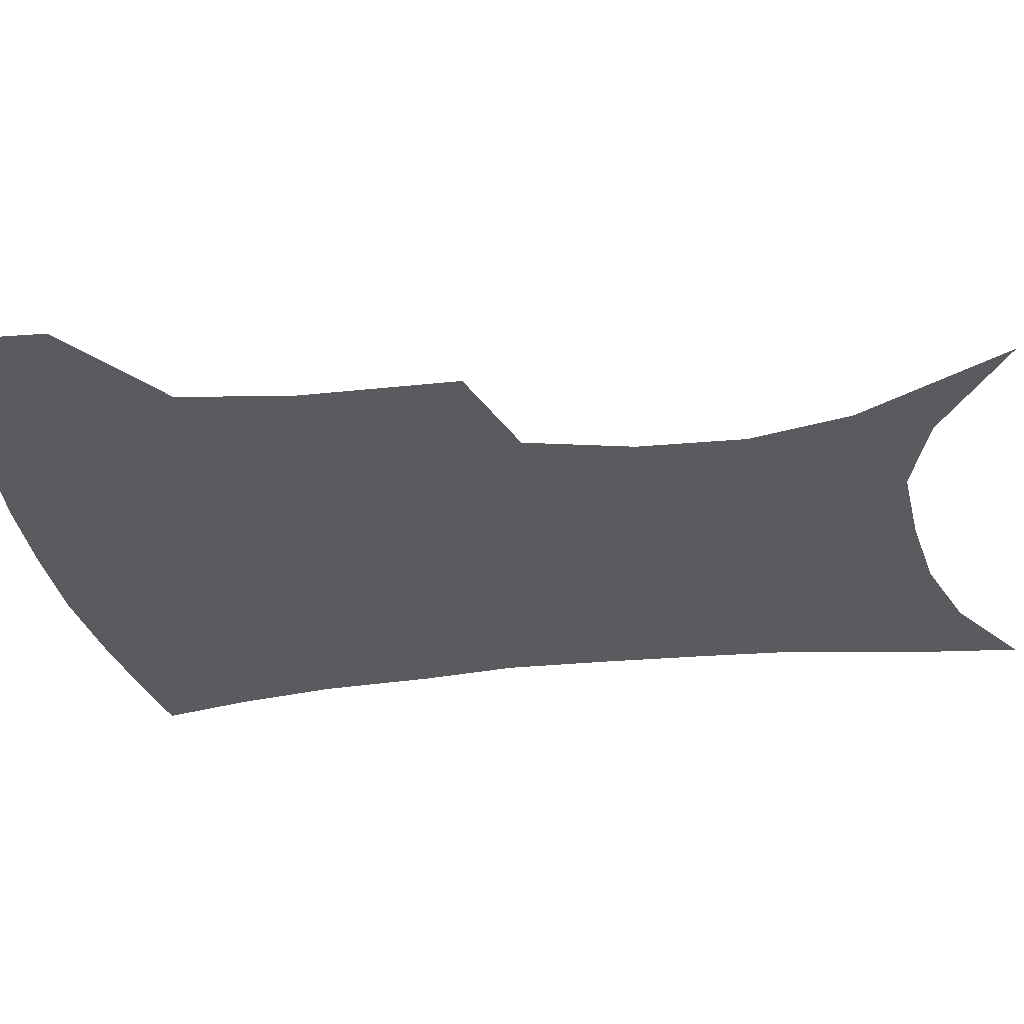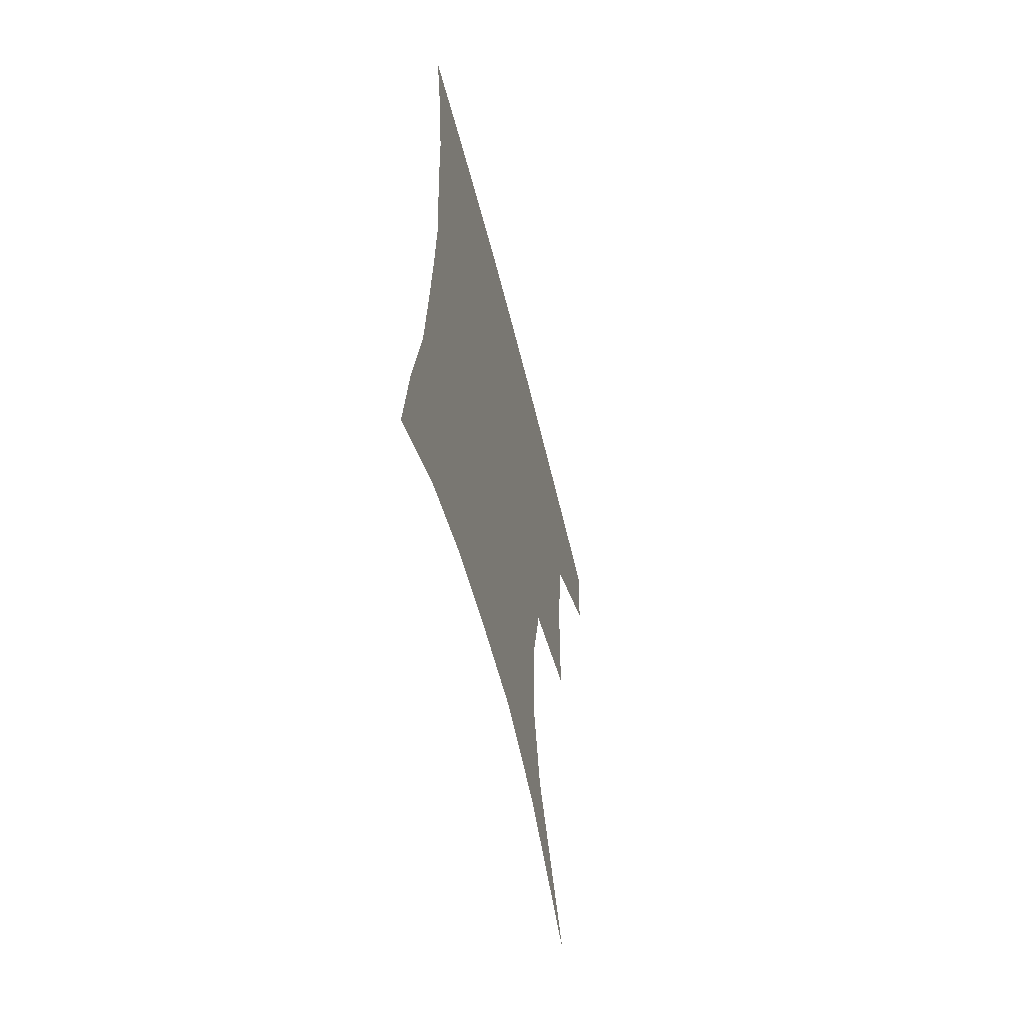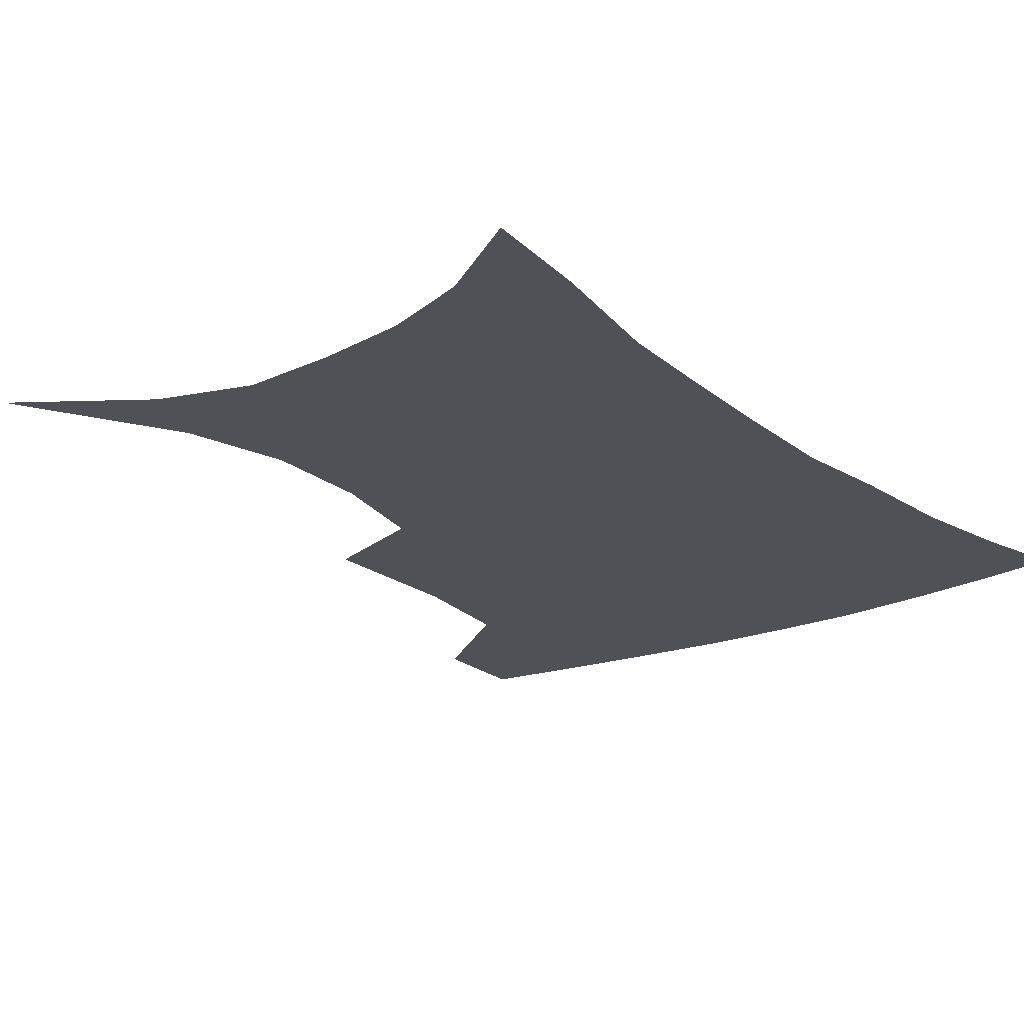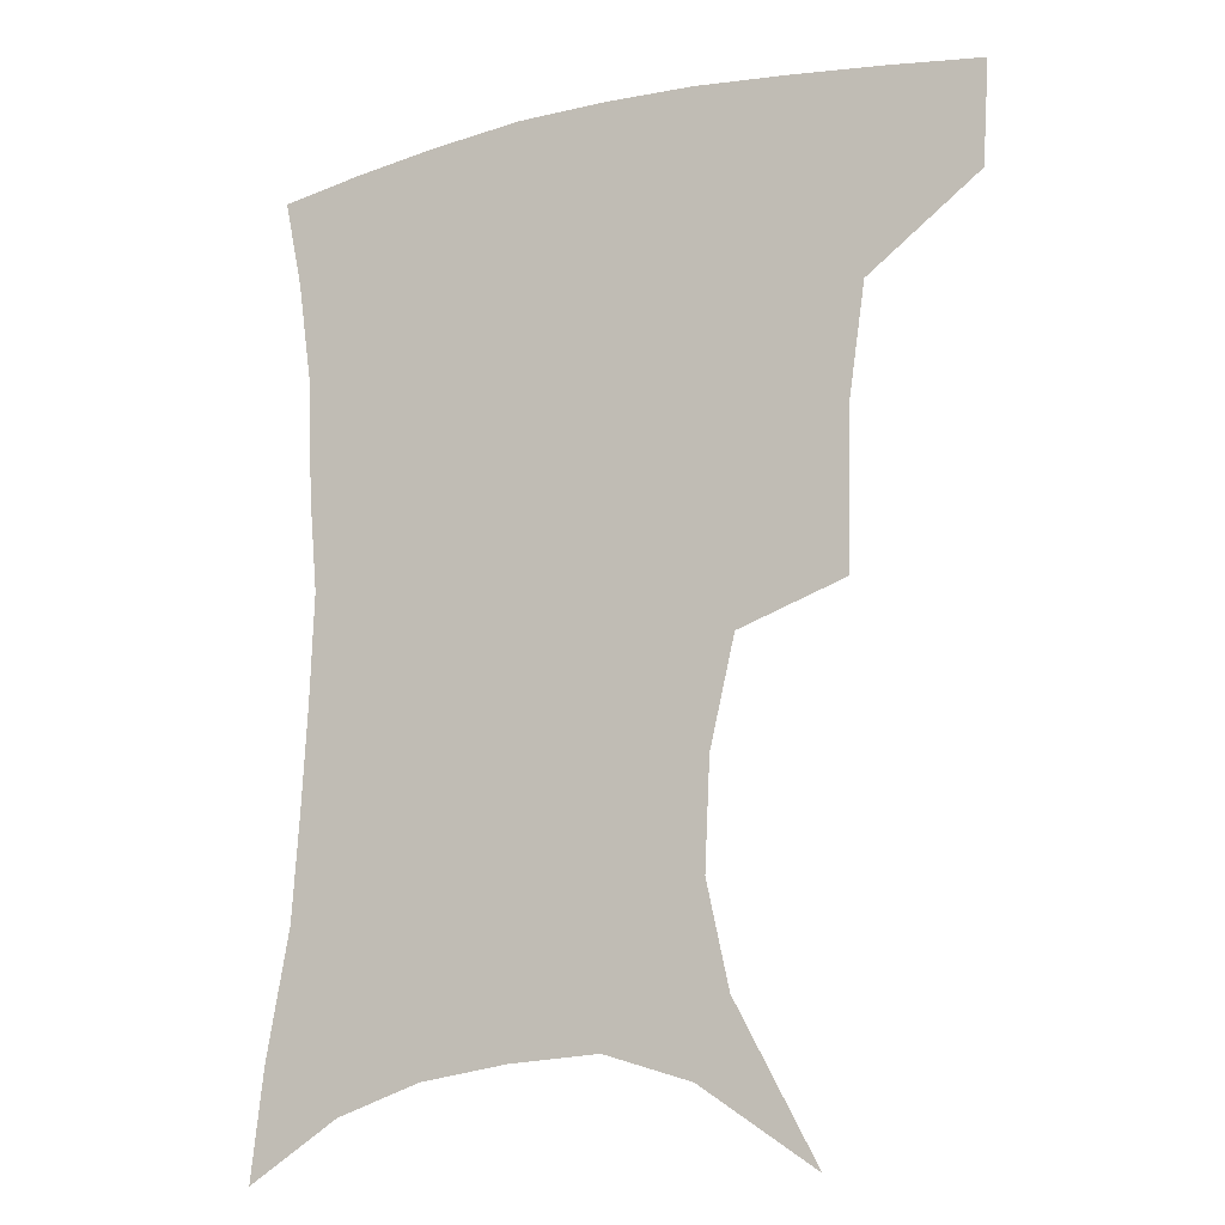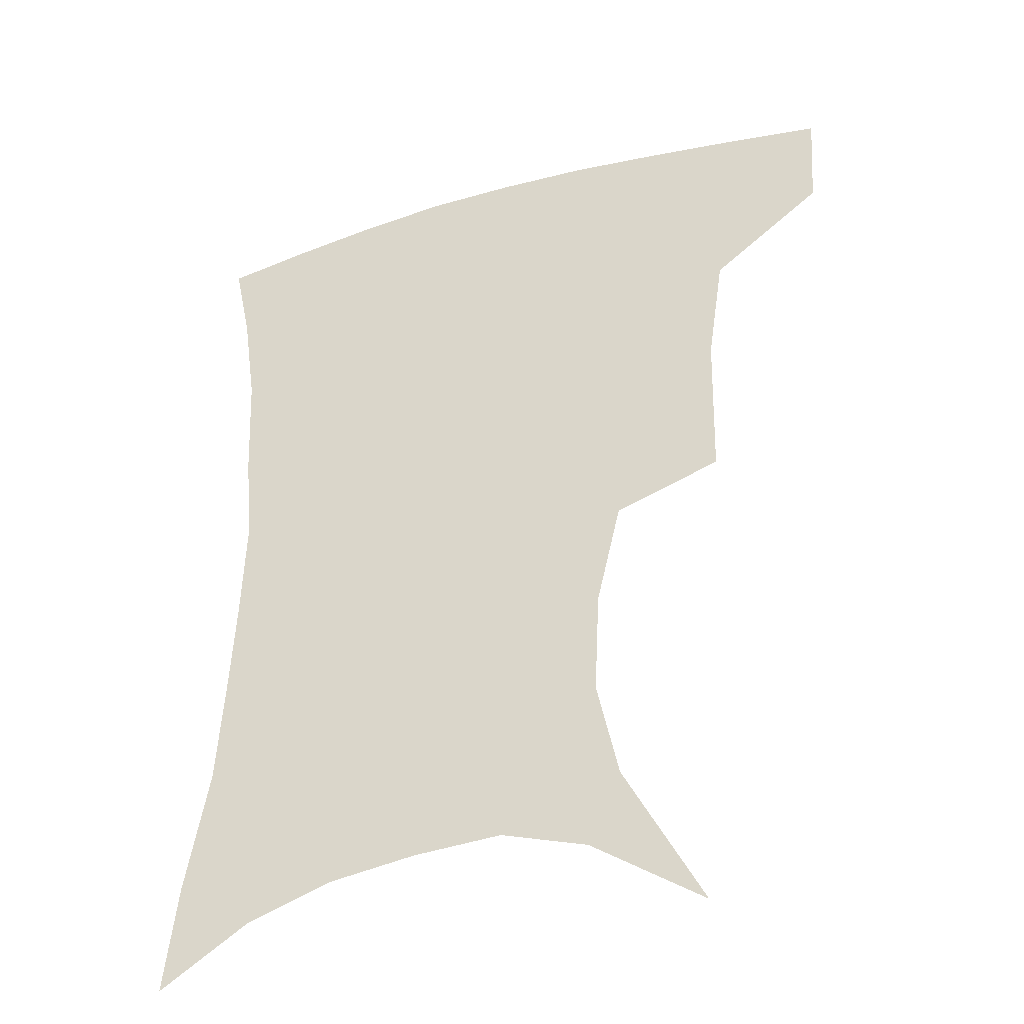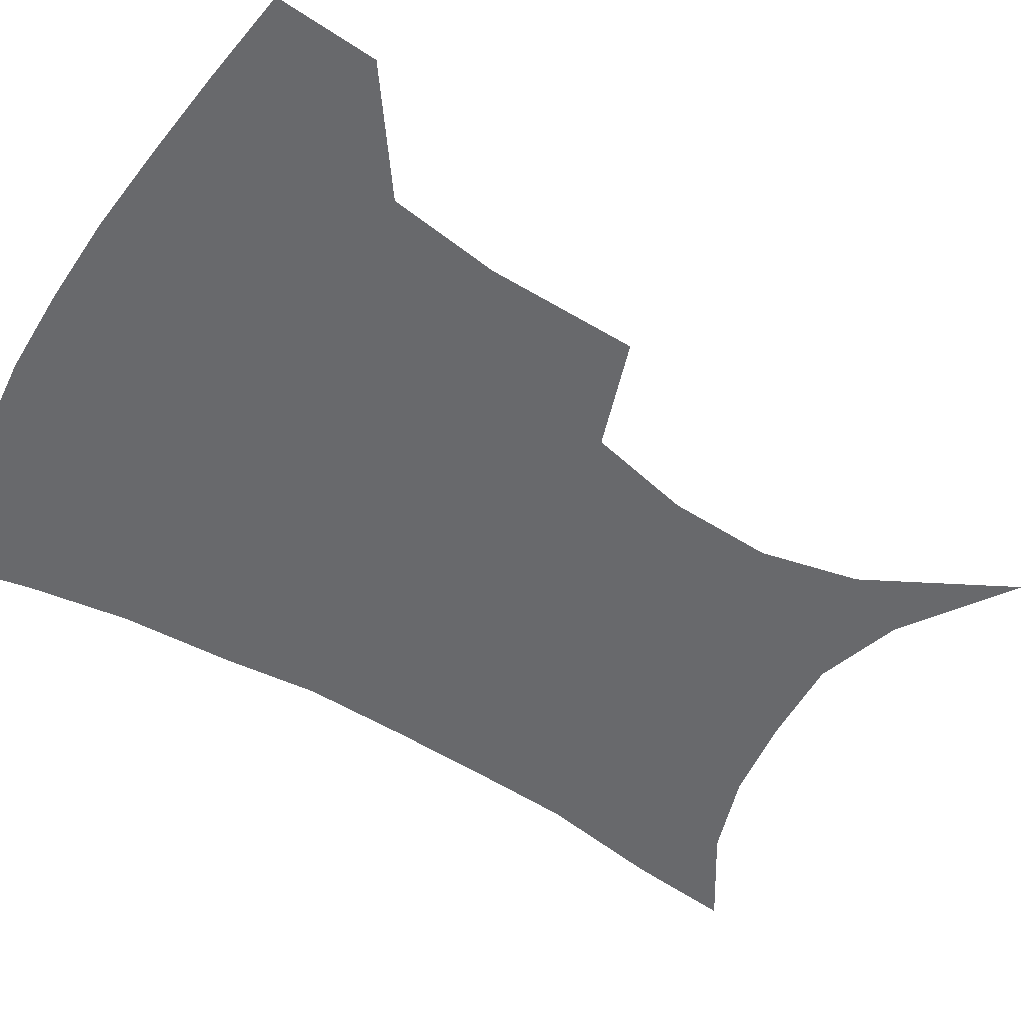
<metadata>
{"format":"obj","ext":"obj","renderer":"f3d","projection":"perspective","resolution":1024,"background":"white","views":[{"elev":-32.9,"azim":-80.3,"up":"+Z"},{"elev":-61.3,"azim":104.0,"up":"+Y"},{"elev":-20.4,"azim":37.2,"up":"+Z"},{"elev":-14.2,"azim":-154.1,"up":"+Y"},{"elev":-37.6,"azim":-160.3,"up":"+Y"},{"elev":-52.8,"azim":-121.6,"up":"+Z"}]}
</metadata>
<code>
v 457.3 383.2 0
v 455.2 415.3 0
v 498.9 273.1 0
v 497.9 321.4 0
v 492.6 357.1 0
v 489.1 389.4 0
v 485.2 419.2 0
v 510 116.1 0
v 535.1 163.1 0
v 542 194.8 0
v 540.4 228.2 0
v 532.6 261.5 0
v 527.4 301.1 0
v 524.5 335.5 0
v 521.5 365.7 0
v 518.1 393.5 0
v 514.7 422.4 0
v 545.7 140.2 0
v 560.7 180.7 0
v 562 213.2 0
v 559 245.2 0
v 554.3 276.1 0
v 551 308.1 0
v 549.8 341.8 0
v 548.1 369.2 0
v 546.8 396.2 0
v 543.7 424.9 0
v 573.2 148.8 0
v 581.1 185.2 0
v 581.4 222 0
v 578.9 253.1 0
v 576.4 283.8 0
v 575.1 316.9 0
v 574.5 345.2 0
v 575 372.6 0
v 574 397.7 0
v 572.4 425.8 0
v 601.4 147 0
v 602.5 188.9 0
v 601.5 220.1 0
v 599.3 252.8 0
v 597.7 288 0
v 597.6 318.2 0
v 598.4 346.5 0
v 599.6 372.5 0
v 600.8 397.6 0
v 600.5 425.4 0
v 629.1 142.9 0
v 624.5 184.5 0
v 621.2 223.1 0
v 619.6 255.1 0
v 619.2 284.8 0
v 620 313.7 0
v 621.2 344.3 0
v 624 370.7 0
v 627.2 396.3 0
v 630.2 422.3 0
v 655.6 133.9 0
v 648.1 176 0
v 643.1 214 0
v 641.4 245.9 0
v 640.6 277.5 0
v 641.6 307.5 0
v 645 334.7 0
v 647.8 365.3 0
v 651.8 393.6 0
v 656.8 418.3 0
v 684.1 115.5 0
v 680.1 149.5 0
v 672.9 189.1 0
v 670.6 220.9 0
v 668.8 253.7 0
v 667.6 287.8 0
v 670.2 317.8 0
v 671.7 354.2 0
v 676.2 385.9 0
v 681.9 413.7 0
v 691 451 0
f 5 6 1
f 1 6 2
f 6 7 2
f 12 13 3
f 3 13 4
f 13 14 4
f 4 14 5
f 14 15 5
f 5 15 6
f 15 16 6
f 6 16 7
f 16 17 7
f 8 18 9
f 18 19 9
f 9 19 10
f 19 20 10
f 10 20 11
f 20 21 11
f 11 21 12
f 21 22 12
f 12 22 13
f 22 23 13
f 13 23 14
f 23 24 14
f 14 24 15
f 24 25 15
f 15 25 16
f 25 26 16
f 16 26 17
f 26 27 17
f 18 28 19
f 28 29 19
f 19 29 20
f 29 30 20
f 20 30 21
f 30 31 21
f 21 31 22
f 31 32 22
f 22 32 23
f 32 33 23
f 23 33 24
f 33 34 24
f 24 34 25
f 34 35 25
f 25 35 26
f 35 36 26
f 26 36 27
f 36 37 27
f 28 38 29
f 38 39 29
f 29 39 30
f 39 40 30
f 30 40 31
f 40 41 31
f 31 41 32
f 41 42 32
f 32 42 33
f 42 43 33
f 33 43 34
f 43 44 34
f 34 44 35
f 44 45 35
f 35 45 36
f 45 46 36
f 36 46 37
f 46 47 37
f 38 48 39
f 48 49 39
f 39 49 40
f 49 50 40
f 40 50 41
f 50 51 41
f 41 51 42
f 51 52 42
f 42 52 43
f 52 53 43
f 43 53 44
f 53 54 44
f 44 54 45
f 54 55 45
f 45 55 46
f 55 56 46
f 46 56 47
f 56 57 47
f 48 58 49
f 58 59 49
f 49 59 50
f 59 60 50
f 50 60 51
f 60 61 51
f 51 61 52
f 61 62 52
f 52 62 53
f 62 63 53
f 53 63 54
f 63 64 54
f 54 64 55
f 64 65 55
f 55 65 56
f 65 66 56
f 56 66 57
f 66 67 57
f 58 68 59
f 68 69 59
f 59 69 60
f 69 70 60
f 60 70 61
f 70 71 61
f 61 71 62
f 71 72 62
f 62 72 63
f 72 73 63
f 63 73 64
f 73 74 64
f 64 74 65
f 74 75 65
f 65 75 66
f 75 76 66
f 66 76 67
f 76 77 67

</code>
